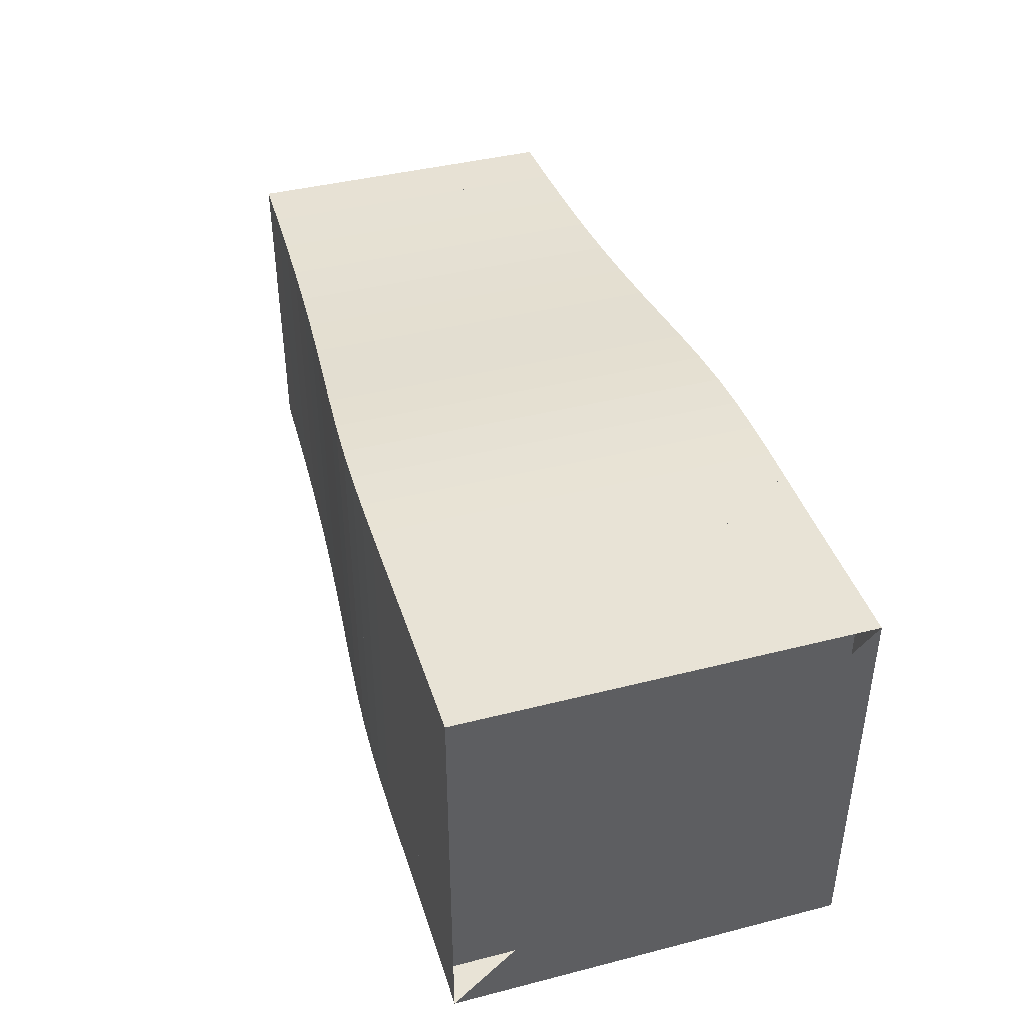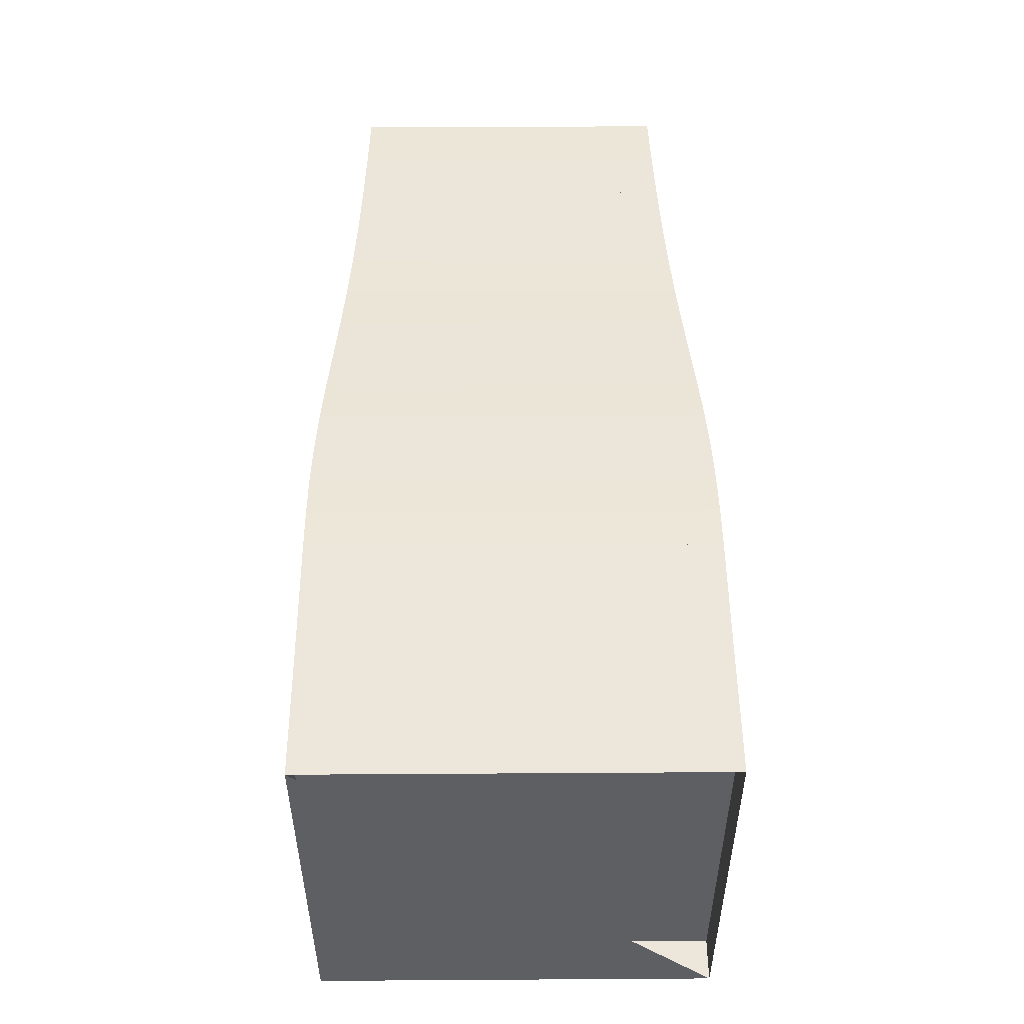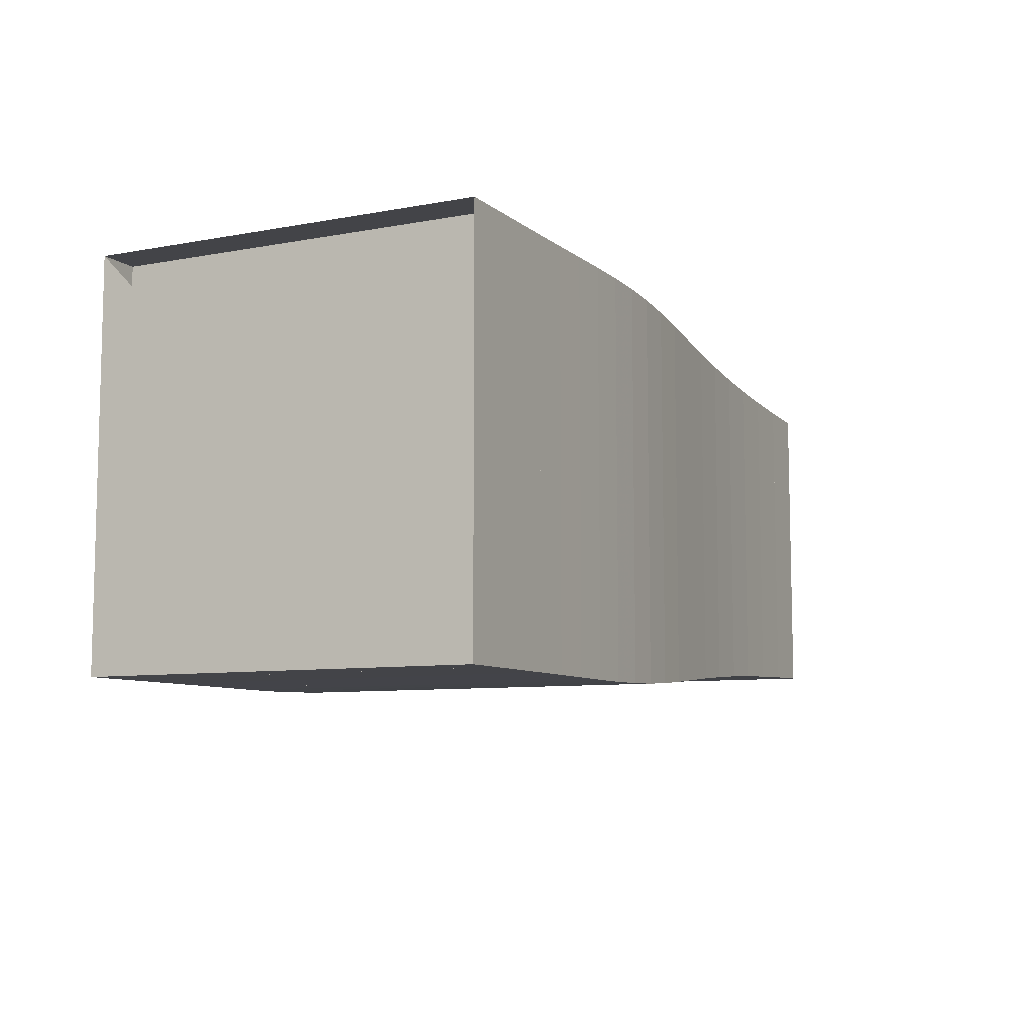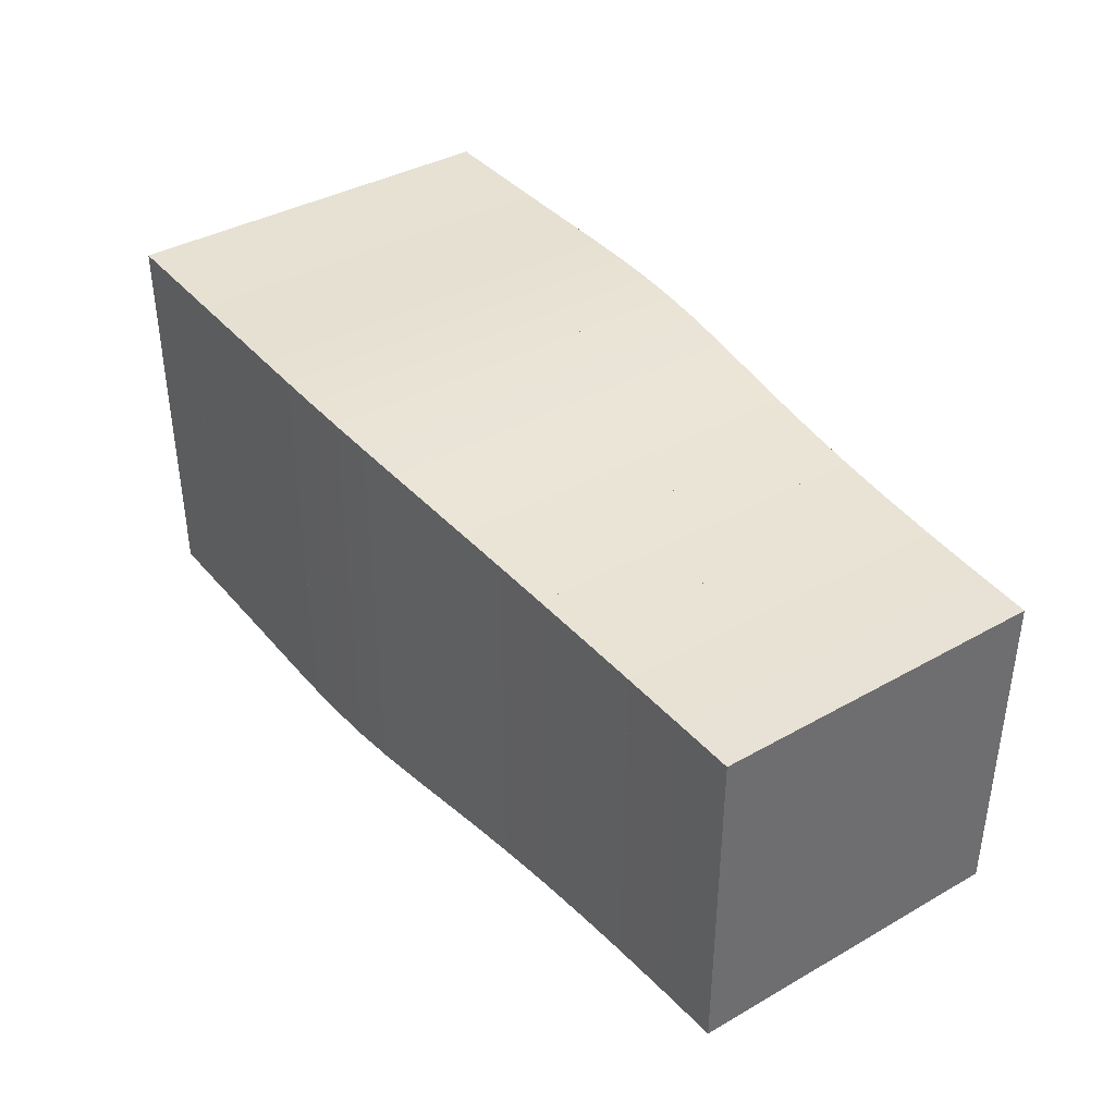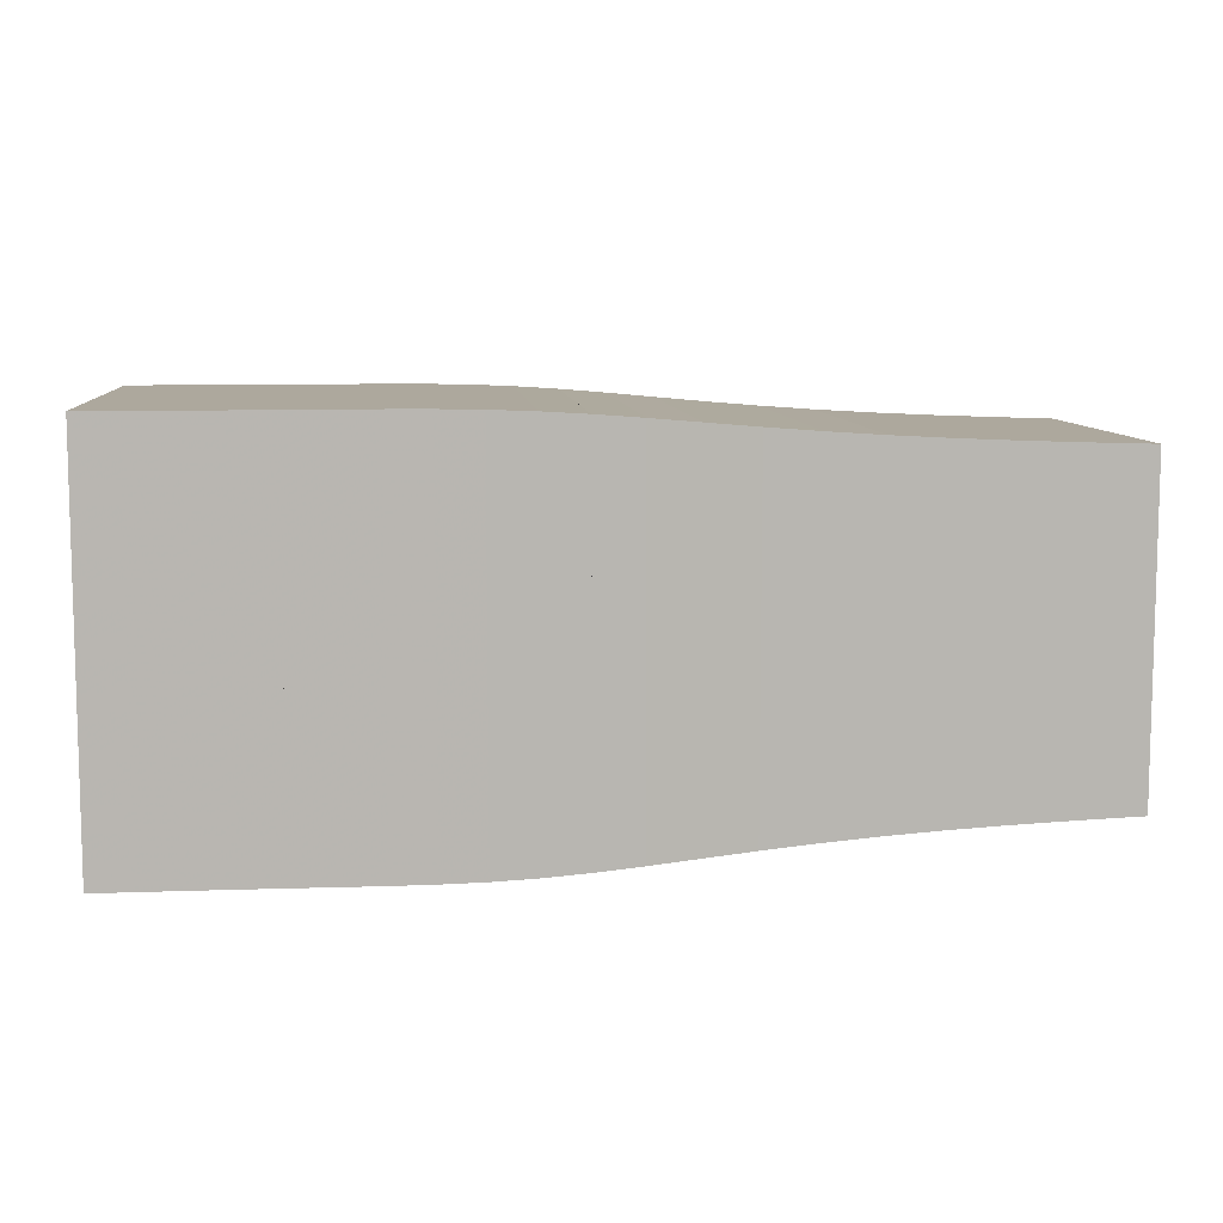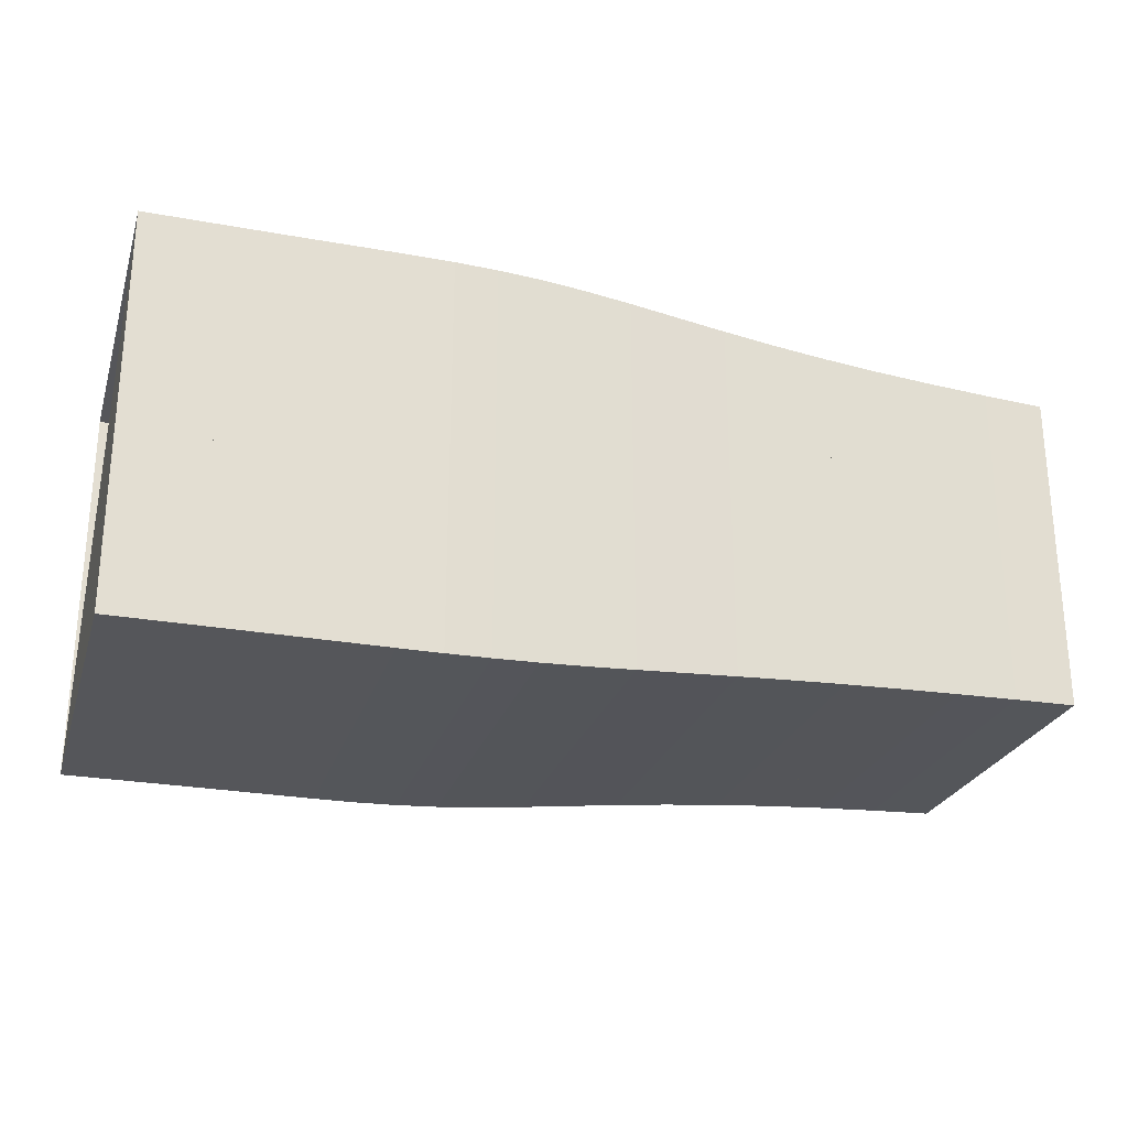
<metadata>
{"format":"obj","ext":"obj","renderer":"f3d","projection":"perspective","resolution":1024,"background":"white","views":[{"elev":41.5,"azim":-107.1,"up":"+Z"},{"elev":50.4,"azim":-90.4,"up":"+Y"},{"elev":-8.3,"azim":-62.8,"up":"+Y"},{"elev":38.6,"azim":54.5,"up":"+Z"},{"elev":8.7,"azim":-5.4,"up":"+Z"},{"elev":-25.8,"azim":-16.2,"up":"+Z"}]}
</metadata>
<code>
v 0 -0.25 -0.25
v 0 -0.25 0.25
v 0 0.25 0.25
v 0 0.25 -0.25
v 0.05263 -0.25 -0.25
v 0.05263 -0.25 0.25
v 0.05263 0.25 0.25
v 0.05263 0.25 -0.25
v 0.1053 -0.25 -0.25
v 0.1053 -0.25 0.25
v 0.1053 0.25 0.25
v 0.1053 0.25 -0.25
v 0.1579 -0.25 -0.25
v 0.1579 -0.25 0.25
v 0.1579 0.25 0.25
v 0.1579 0.25 -0.25
v 0.2105 -0.25 -0.25
v 0.2105 -0.25 0.25
v 0.2105 0.25 0.25
v 0.2105 0.25 -0.25
v 0.2631 -0.2502 -0.2502
v 0.2631 -0.2502 0.2502
v 0.2631 0.2502 0.2502
v 0.2631 0.2502 -0.2502
v 0.3156 -0.2503 -0.2503
v 0.3156 -0.2503 0.2503
v 0.3156 0.2503 0.2503
v 0.3156 0.2503 -0.2503
v 0.3682 -0.2501 -0.2501
v 0.3682 -0.2501 0.2501
v 0.3682 0.2501 0.2501
v 0.3682 0.2501 -0.2501
v 0.4212 -0.2491 -0.2491
v 0.4212 -0.2491 0.2491
v 0.4212 0.2491 0.2491
v 0.4212 0.2491 -0.2491
v 0.4752 -0.2469 -0.2469
v 0.4752 -0.2469 0.2469
v 0.4752 0.2469 0.2469
v 0.4752 0.2469 -0.2469
v 0.5306 -0.2435 -0.2435
v 0.5306 -0.2435 0.2435
v 0.5306 0.2435 0.2435
v 0.5306 0.2435 -0.2435
v 0.5883 -0.2389 -0.2389
v 0.5883 -0.2389 0.2389
v 0.5883 0.2389 0.2389
v 0.5883 0.2389 -0.2389
v 0.6486 -0.2335 -0.2335
v 0.6486 -0.2335 0.2335
v 0.6486 0.2335 0.2335
v 0.6486 0.2335 -0.2335
v 0.712 -0.2279 -0.2279
v 0.712 -0.2279 0.2279
v 0.712 0.2279 0.2279
v 0.712 0.2279 -0.2279
v 0.7784 -0.2225 -0.2225
v 0.7784 -0.2225 0.2225
v 0.7784 0.2225 0.2225
v 0.7784 0.2225 -0.2225
v 0.8478 -0.2178 -0.2178
v 0.8478 -0.2178 0.2178
v 0.8478 0.2178 0.2178
v 0.8478 0.2178 -0.2178
v 0.9198 -0.2137 -0.2137
v 0.9198 -0.2137 0.2137
v 0.9198 0.2137 0.2137
v 0.9198 0.2137 -0.2137
v 0.9941 -0.2104 -0.2104
v 0.9941 -0.2104 0.2104
v 0.9941 0.2104 0.2104
v 0.9941 0.2104 -0.2104
v 1.07 -0.2076 -0.2076
v 1.07 -0.2076 0.2076
v 1.07 0.2076 0.2076
v 1.07 0.2076 -0.2076
v 1.149 -0.2052 -0.2052
v 1.149 -0.2052 0.2052
v 1.149 0.2052 0.2052
v 1.149 0.2052 -0.2052
f 1 2 4 5
f 5 6 7 8
f 5 6 2 1
f 6 7 3 2
f 7 8 4 3
f 8 5 1 4
f 9 10 11 12
f 9 10 6 5
f 10 11 7 6
f 11 12 8 7
f 12 9 5 8
f 13 14 15 16
f 13 14 10 9
f 14 15 11 10
f 15 16 12 11
f 16 13 9 12
f 17 18 19 20
f 17 18 14 13
f 18 19 15 14
f 19 20 16 15
f 20 17 13 16
f 21 22 23 24
f 21 22 18 17
f 22 23 19 18
f 23 24 20 19
f 24 21 17 20
f 25 26 27 28
f 25 26 22 21
f 26 27 23 22
f 27 28 24 23
f 28 25 21 24
f 29 30 31 32
f 29 30 26 25
f 30 31 27 26
f 31 32 28 27
f 32 29 25 28
f 33 34 35 36
f 33 34 30 29
f 34 35 31 30
f 35 36 32 31
f 36 33 29 32
f 37 38 39 40
f 37 38 34 33
f 38 39 35 34
f 39 40 36 35
f 40 37 33 36
f 41 42 43 44
f 41 42 38 37
f 42 43 39 38
f 43 44 40 39
f 44 41 37 40
f 45 46 47 48
f 45 46 42 41
f 46 47 43 42
f 47 48 44 43
f 48 45 41 44
f 49 50 51 52
f 49 50 46 45
f 50 51 47 46
f 51 52 48 47
f 52 49 45 48
f 53 54 55 56
f 53 54 50 49
f 54 55 51 50
f 55 56 52 51
f 56 53 49 52
f 57 58 59 60
f 57 58 54 53
f 58 59 55 54
f 59 60 56 55
f 60 57 53 56
f 61 62 63 64
f 61 62 58 57
f 62 63 59 58
f 63 64 60 59
f 64 61 57 60
f 65 66 67 68
f 65 66 62 61
f 66 67 63 62
f 67 68 64 63
f 68 65 61 64
f 69 70 71 72
f 69 70 66 65
f 70 71 67 66
f 71 72 68 67
f 72 69 65 68
f 73 74 75 76
f 73 74 70 69
f 74 75 71 70
f 75 76 72 71
f 76 73 69 72
f 77 78 79 80
f 77 78 74 73
f 78 79 75 74
f 79 80 76 75
f 80 77 73 76

</code>
